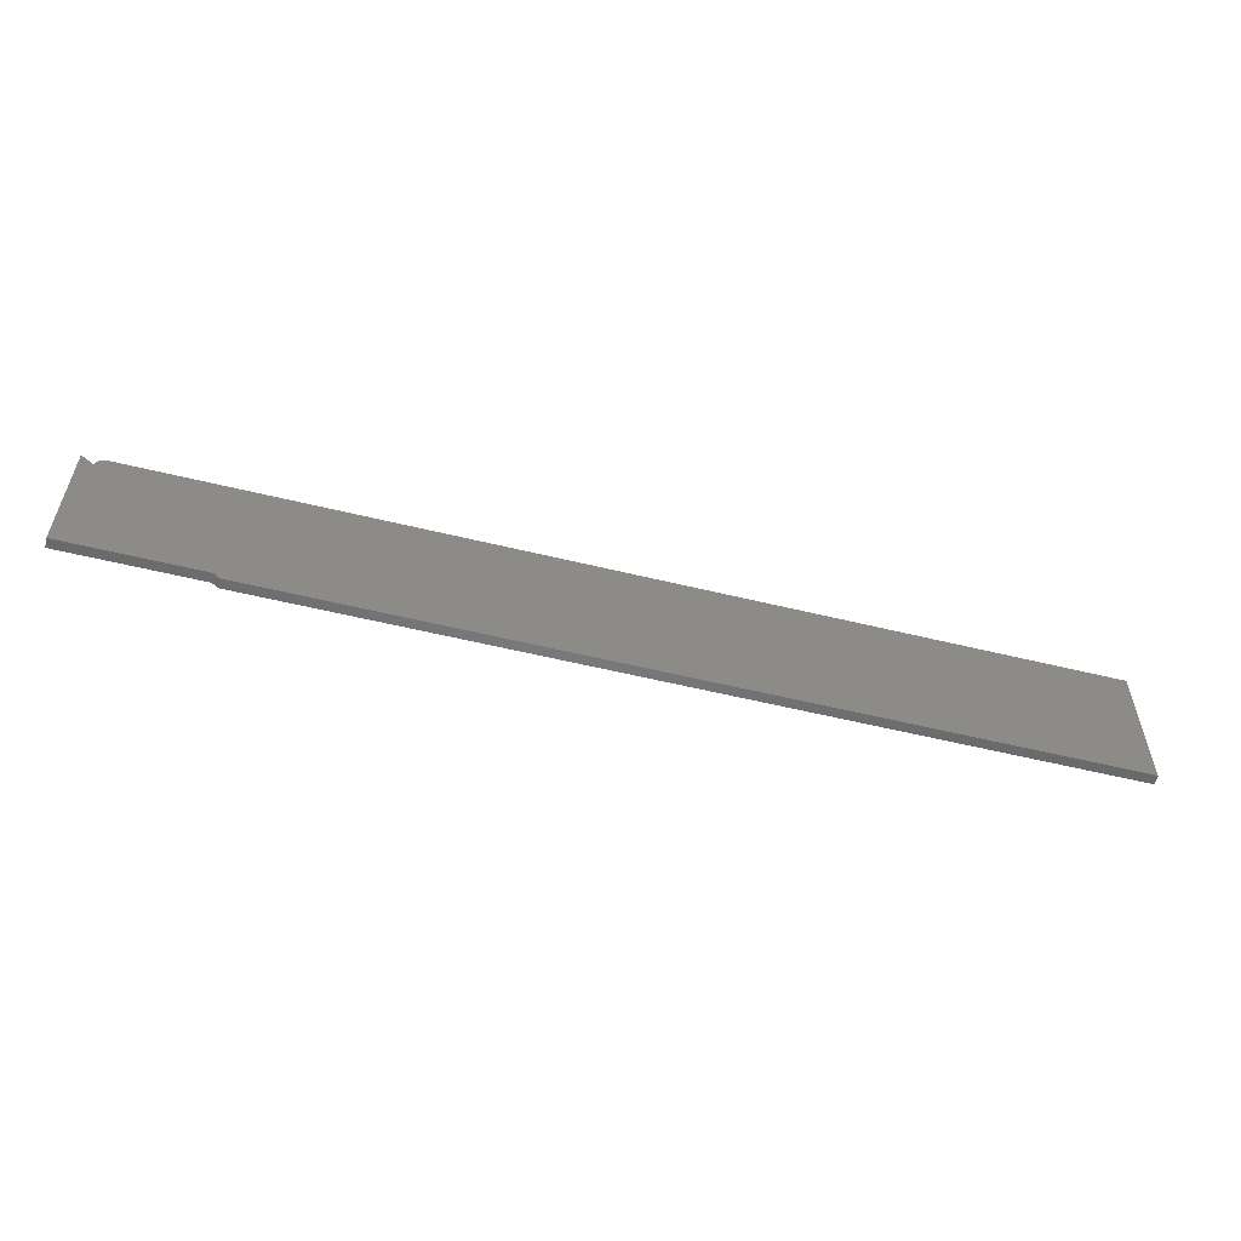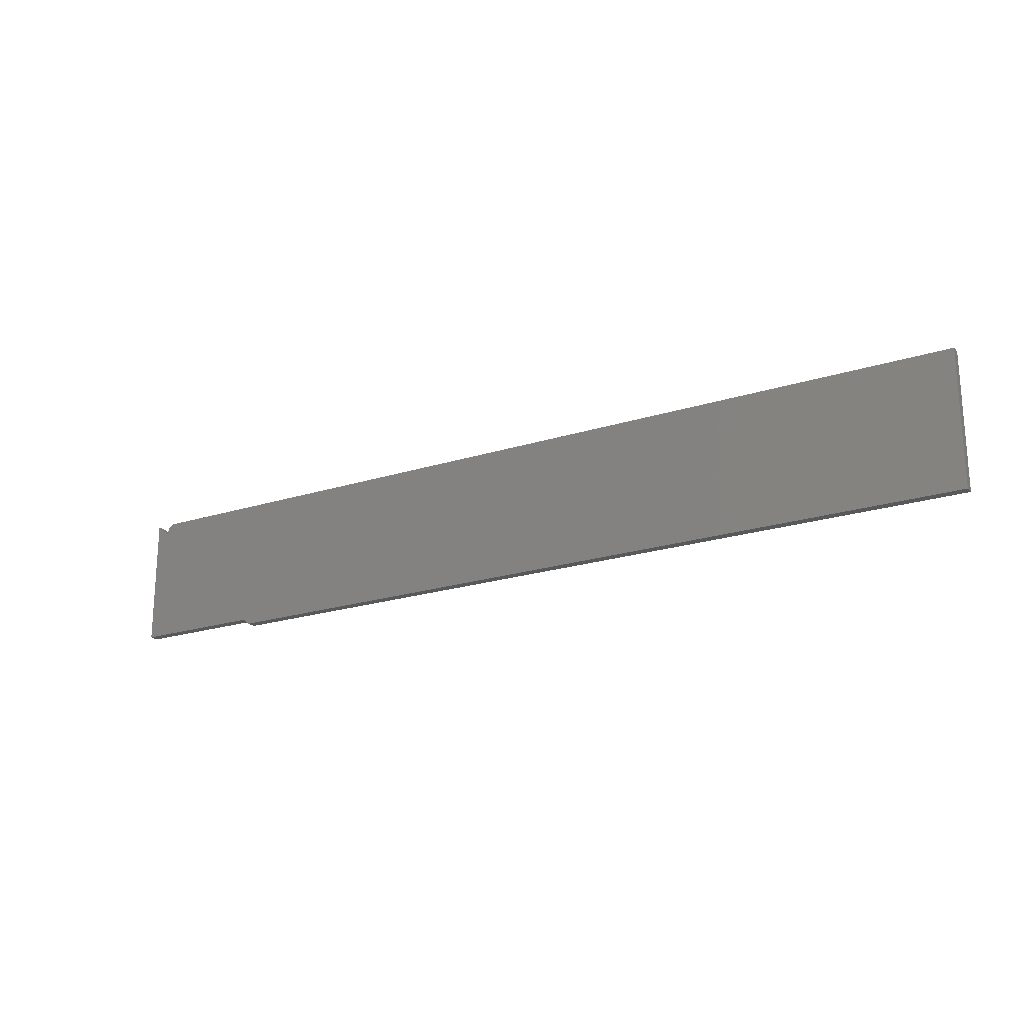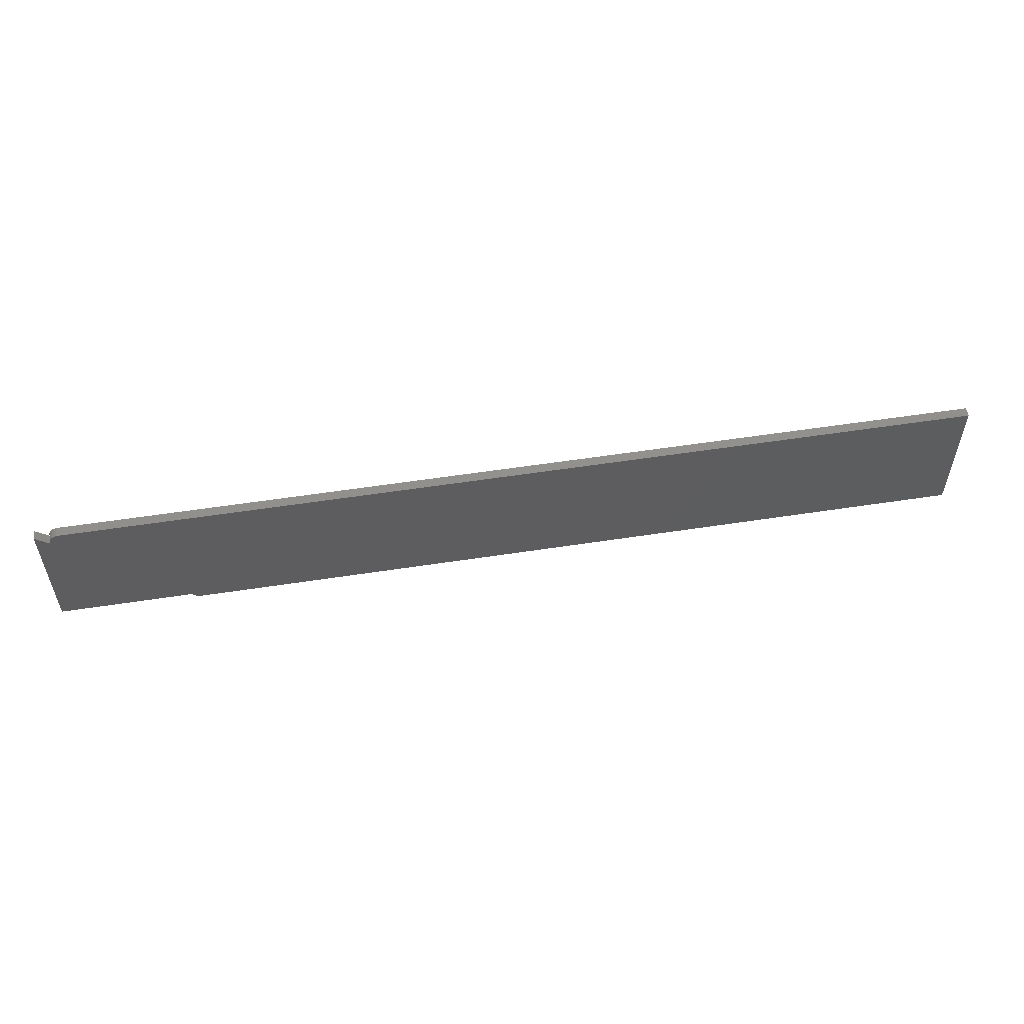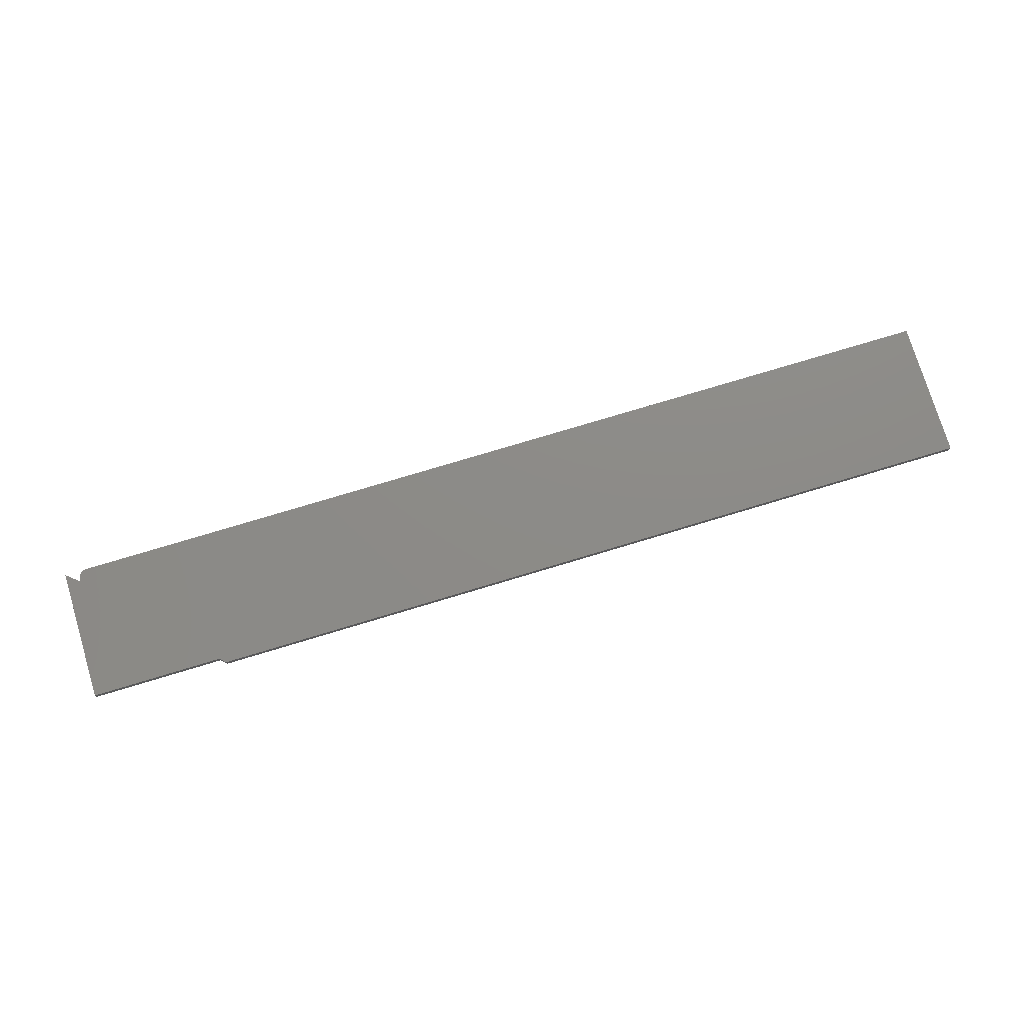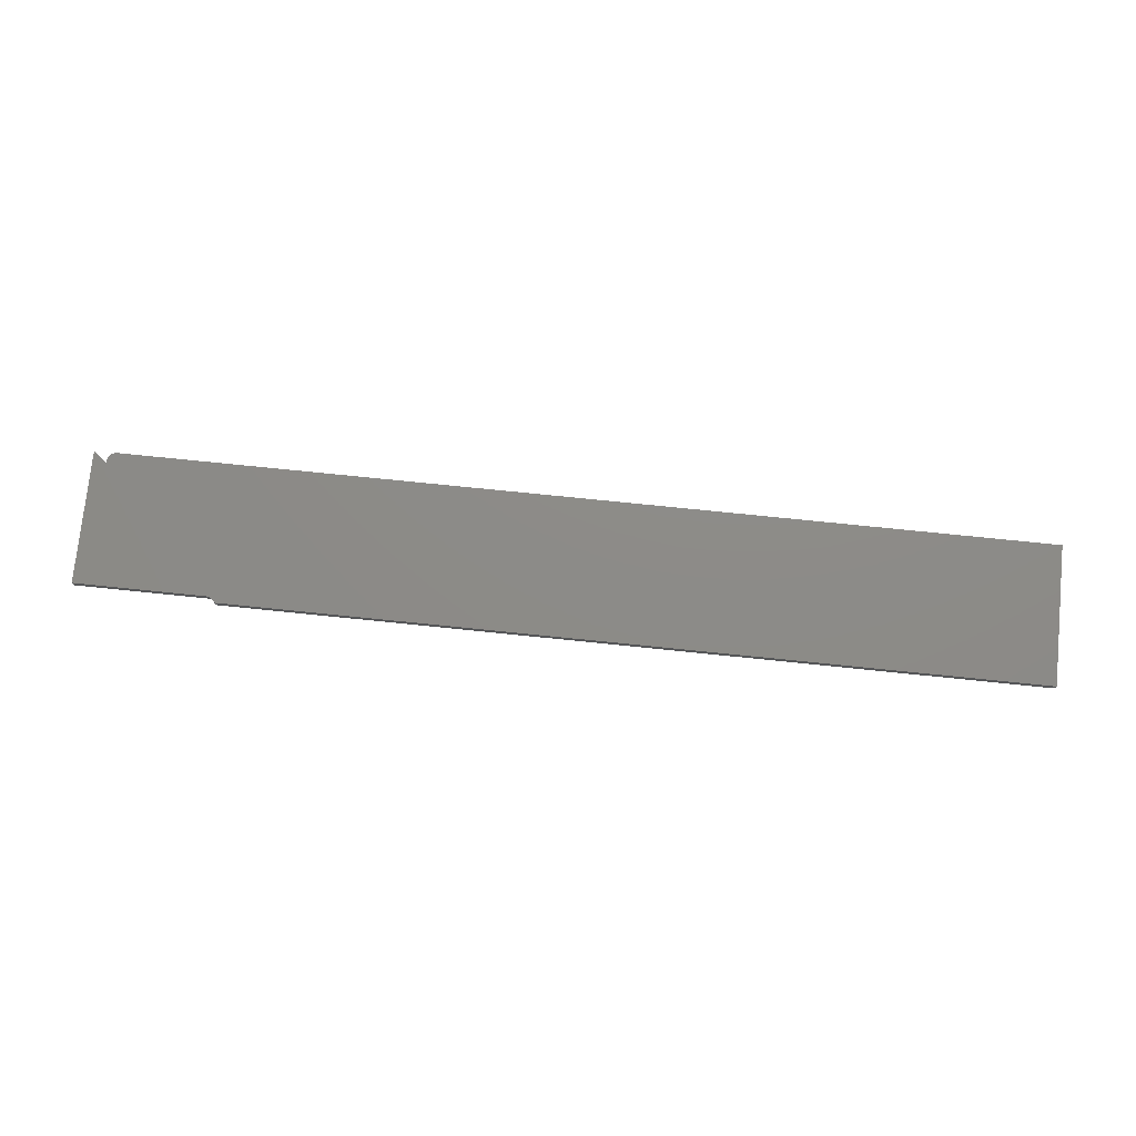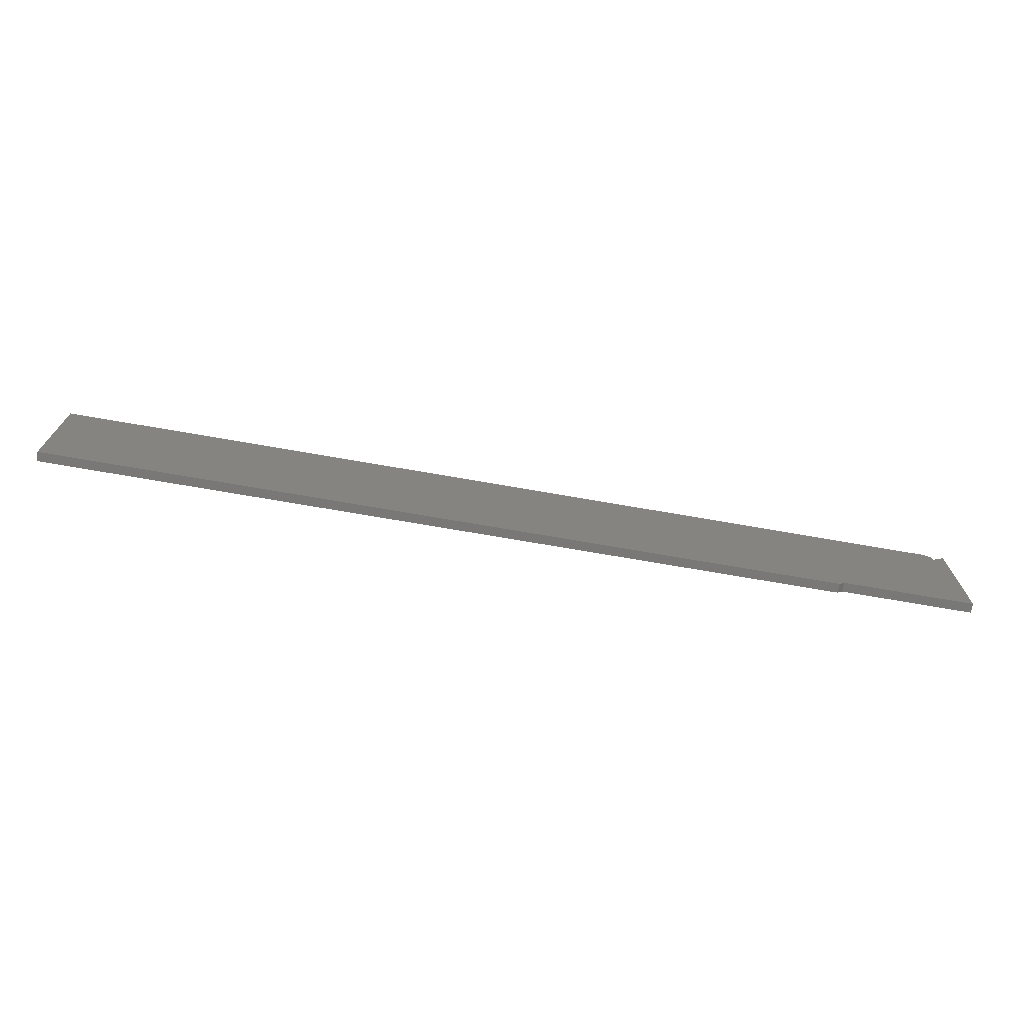
<metadata>
{"format":"stl","ext":"stl","renderer":"f3d","projection":"perspective","resolution":1024,"background":"white","views":[{"elev":-56.1,"azim":-14.4,"up":"+Y"},{"elev":-20.9,"azim":30.1,"up":"+Y"},{"elev":54.9,"azim":-9.3,"up":"+Y"},{"elev":76.1,"azim":-16.8,"up":"+Z"},{"elev":75.8,"azim":5.8,"up":"+Z"},{"elev":-71.2,"azim":170.1,"up":"+Y"}]}
</metadata>
<code>
# stl→obj: 38 verts, 72 faces
v -0.02344 0.125 0
v -0.01224 0.1157 0
v -0.02344 0.01562 0
v 0.08594 0.01562 0
v -0.0101 0.1227 0
v -0.008917 0.1237 0
v -0.01107 0.1215 0
v 0.75 0.125 0
v 0.75 0.01102 0
v 0.09054 0.01102 0
v -0.01239 0.1172 0
v -0.01224 0.1187 0
v -0.01179 0.1202 0
v -0.007566 0.1244 0
v -0.006101 0.1248 0
v -0.004576 0.125 0
v -0.02344 0.01562 0.007812
v -0.01224 0.1157 0.007812
v -0.02344 0.125 0.007812
v 0.08594 0.01562 0.007812
v -0.01107 0.1215 0.007812
v -0.008917 0.1237 0.007812
v -0.0101 0.1227 0.007812
v 0.75 0.125 0.007812
v -0.01179 0.1202 0.007812
v -0.01224 0.1187 0.007812
v -0.01239 0.1172 0.007812
v 0.09054 0.01102 0.007812
v 0.75 0.01102 0.007812
v -0.004576 0.125 0.007812
v -0.006101 0.1248 0.007812
v -0.007566 0.1244 0.007812
v -0.0123 0.1139 0
v -0.0123 0.1139 0.007812
v -0.01107 0.1128 0
v -0.01107 0.1128 0.007812
v -0.0101 0.1117 0
v -0.0101 0.1117 0.007812
f 1 2 3
f 2 4 3
f 5 6 7
f 8 9 10
f 8 10 4
f 8 4 2
f 8 2 11
f 8 11 12
f 8 12 13
f 8 13 7
f 8 7 6
f 6 14 15
f 6 15 16
f 6 16 8
f 17 18 19
f 17 20 18
f 21 22 23
f 24 22 21
f 24 21 25
f 24 25 26
f 24 26 27
f 24 27 18
f 24 18 20
f 24 20 28
f 24 28 29
f 22 24 30
f 22 30 31
f 22 31 32
f 19 1 17
f 17 1 3
f 1 19 2
f 2 19 18
f 2 18 33
f 33 18 34
f 33 34 35
f 35 34 36
f 35 36 37
f 37 36 38
f 20 4 28
f 28 4 10
f 37 38 35
f 35 38 36
f 35 36 33
f 33 36 34
f 33 34 2
f 2 34 18
f 2 18 11
f 11 18 27
f 11 27 12
f 12 27 26
f 12 26 13
f 13 26 25
f 13 25 7
f 7 25 21
f 7 21 5
f 5 21 23
f 5 23 6
f 6 23 22
f 6 22 14
f 14 22 32
f 14 32 15
f 15 32 31
f 15 31 16
f 16 31 30
f 17 3 20
f 20 3 4
f 24 8 30
f 30 8 16
f 29 9 24
f 24 9 8
f 28 10 29
f 29 10 9

</code>
